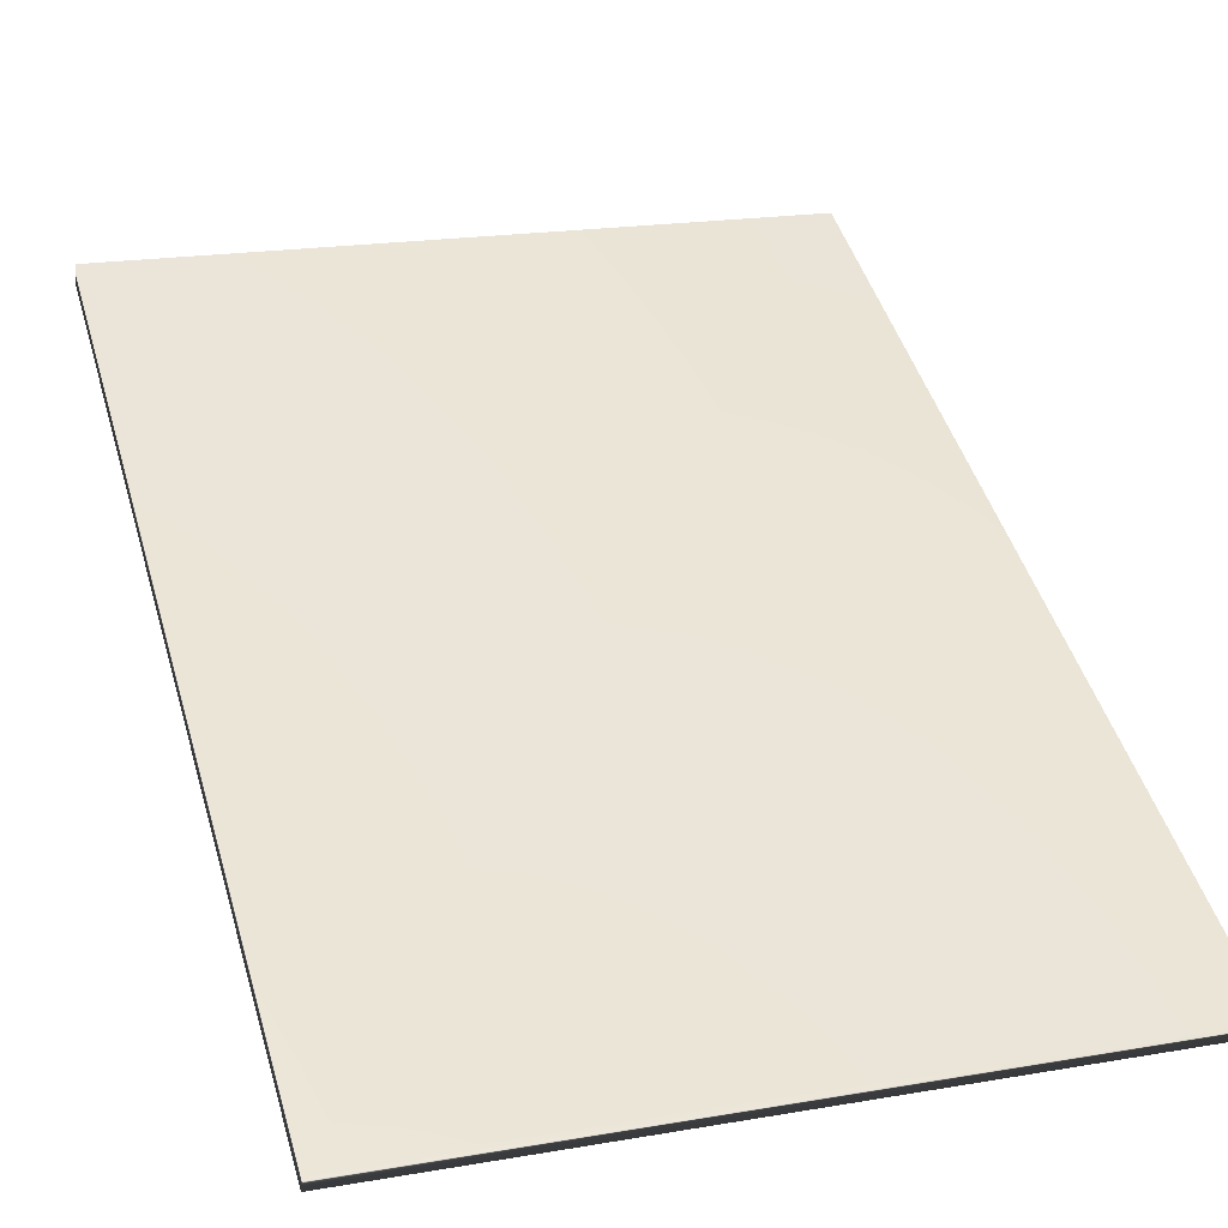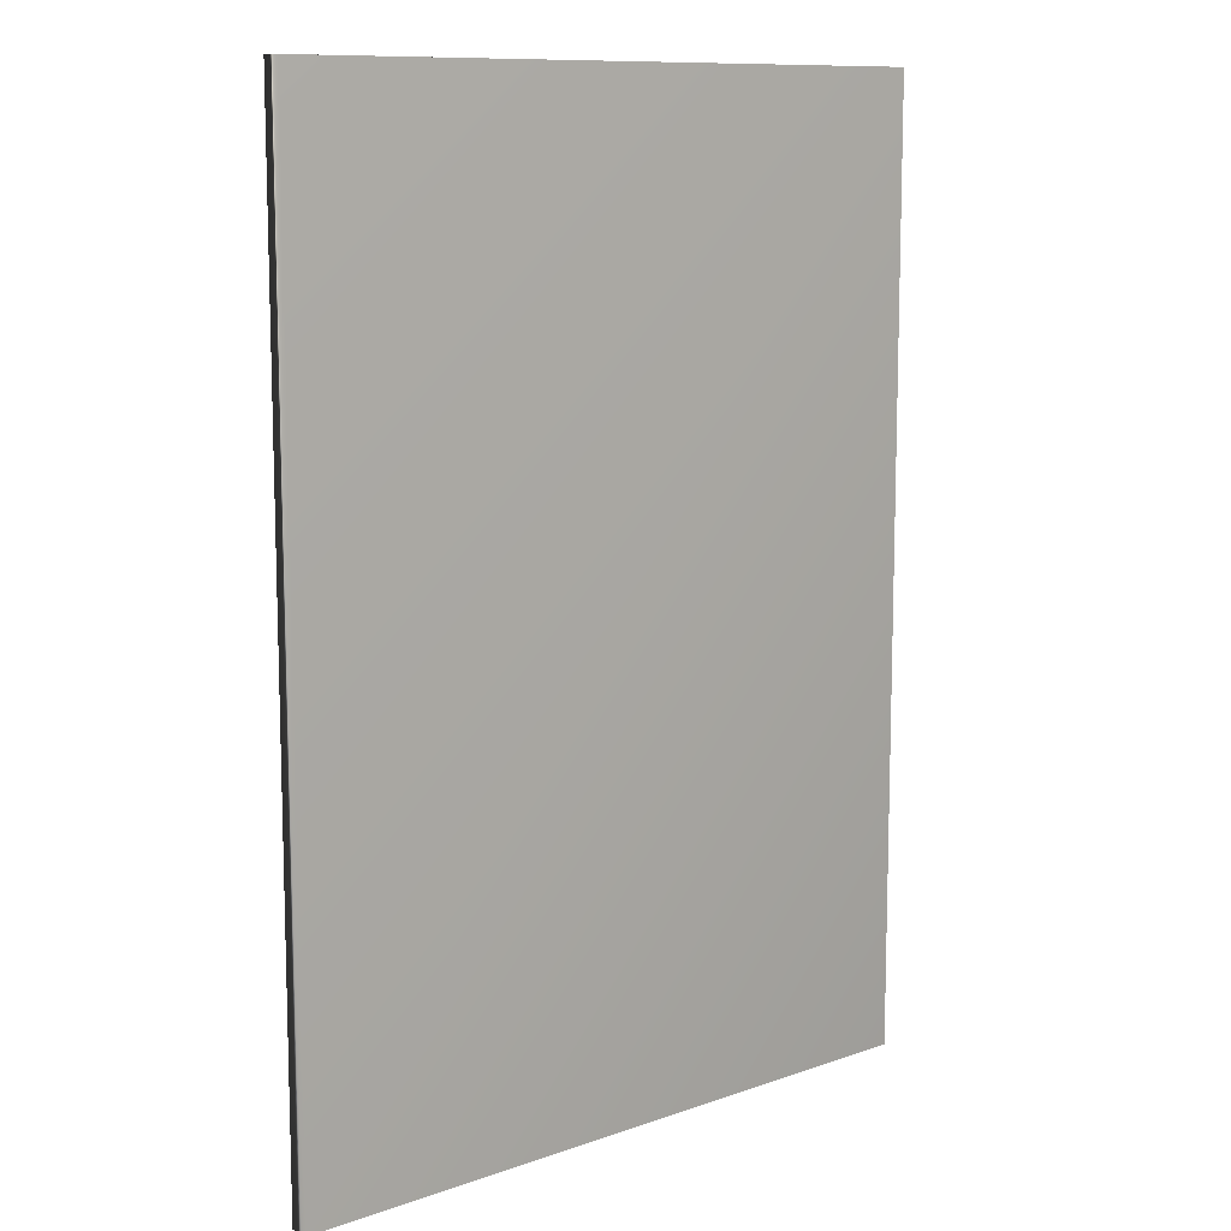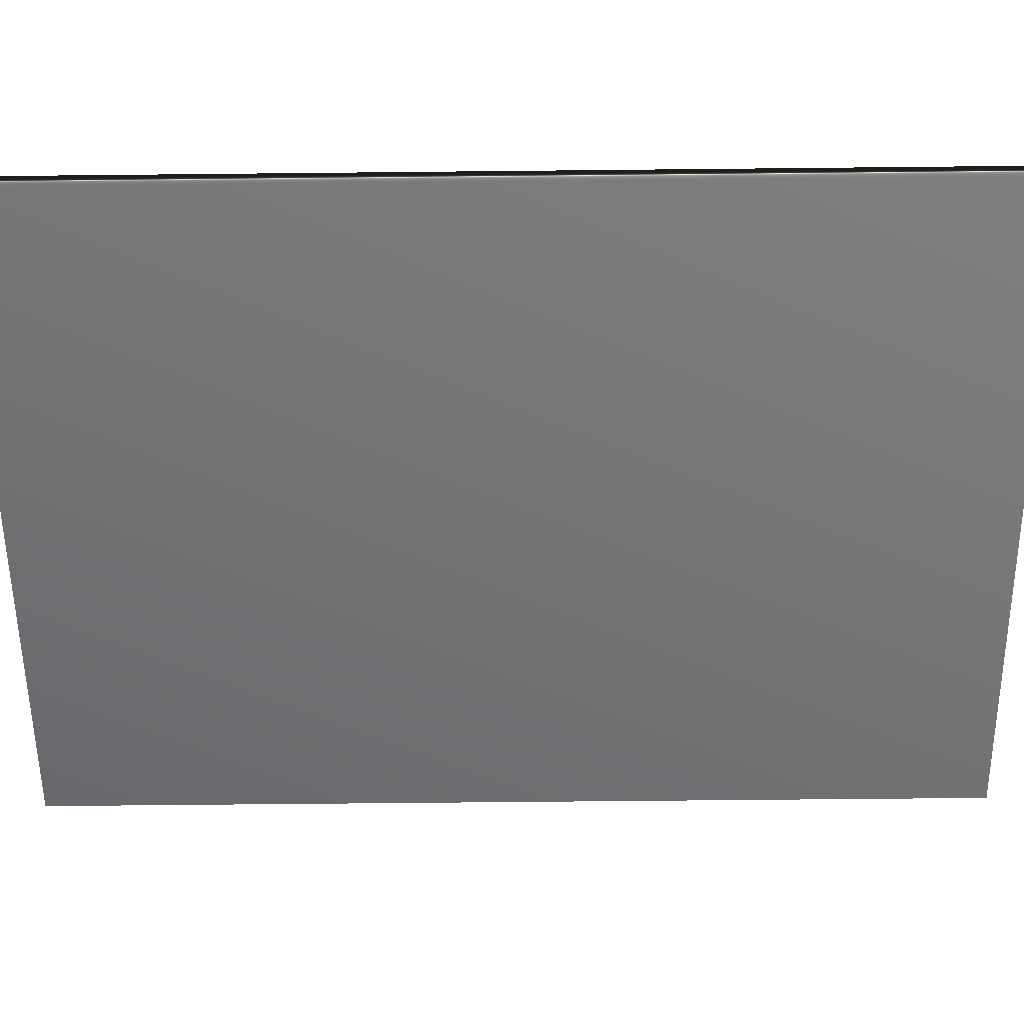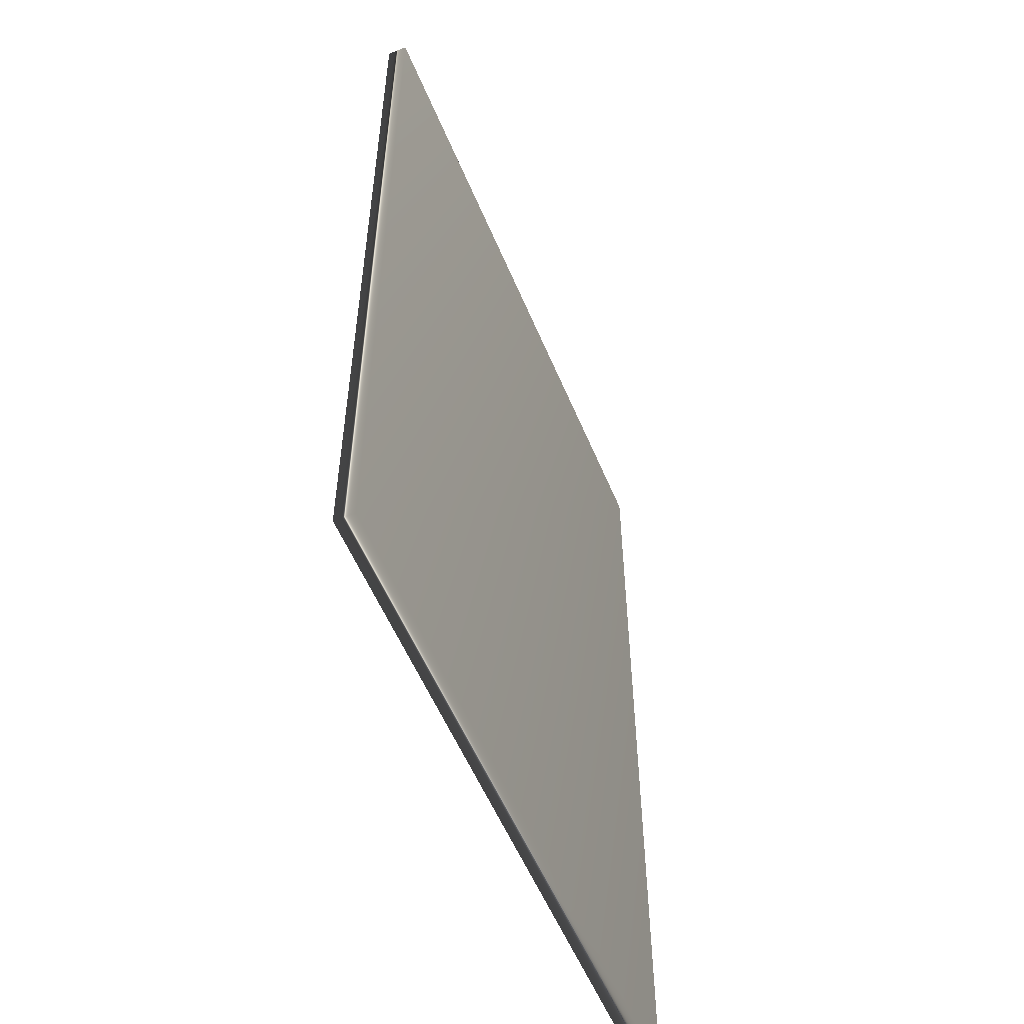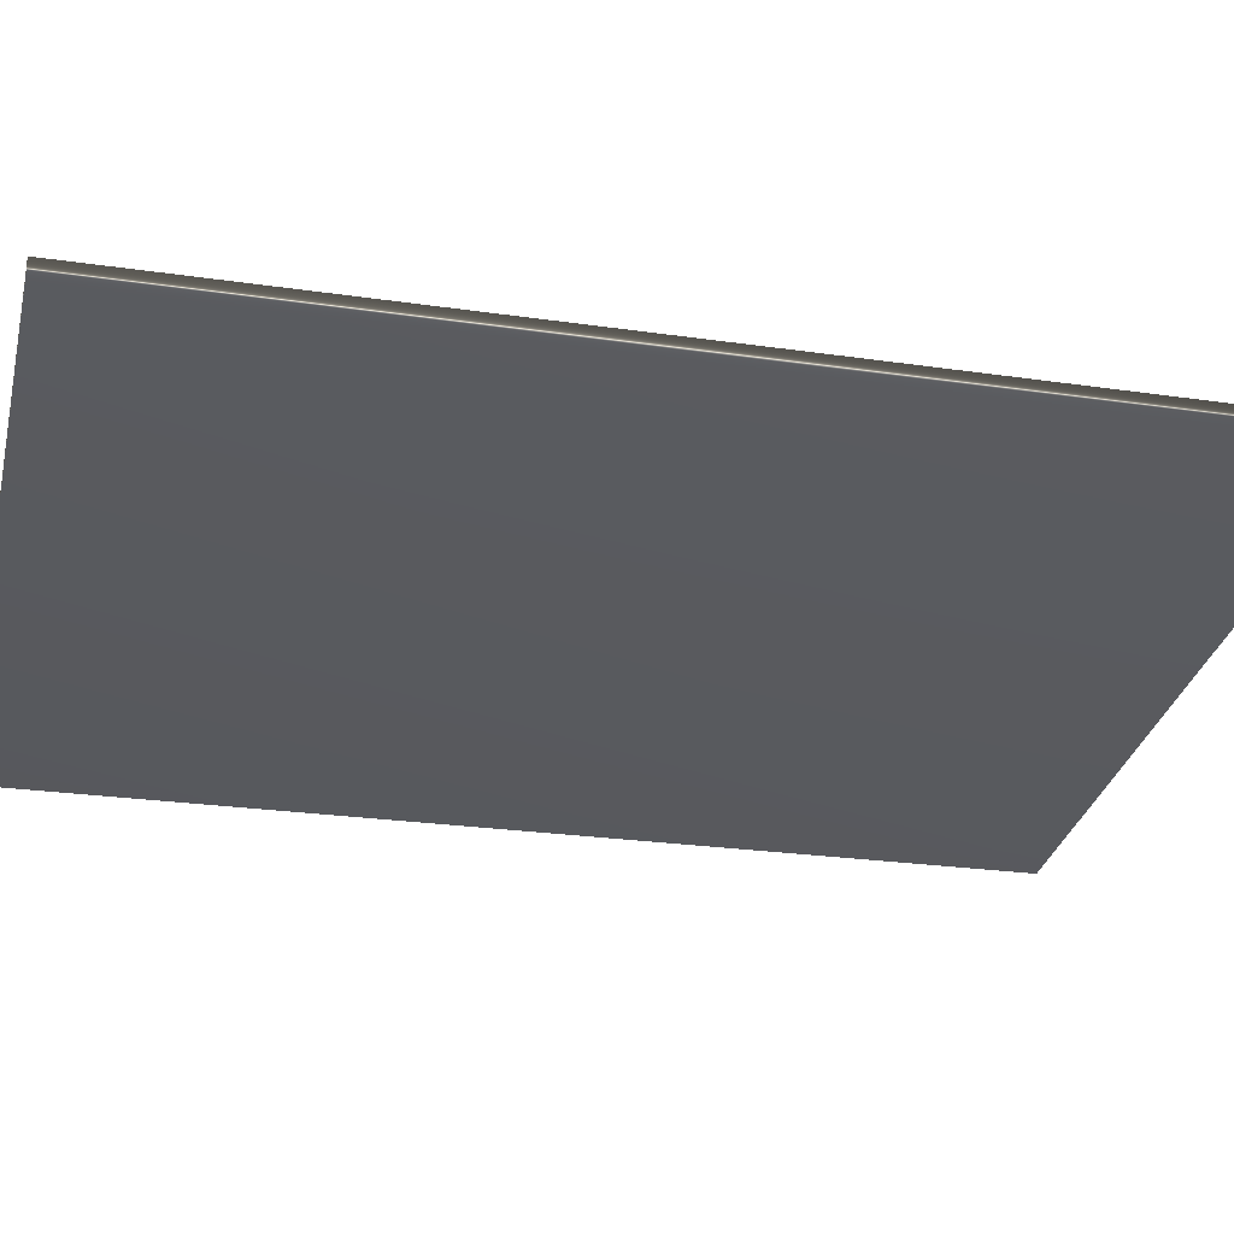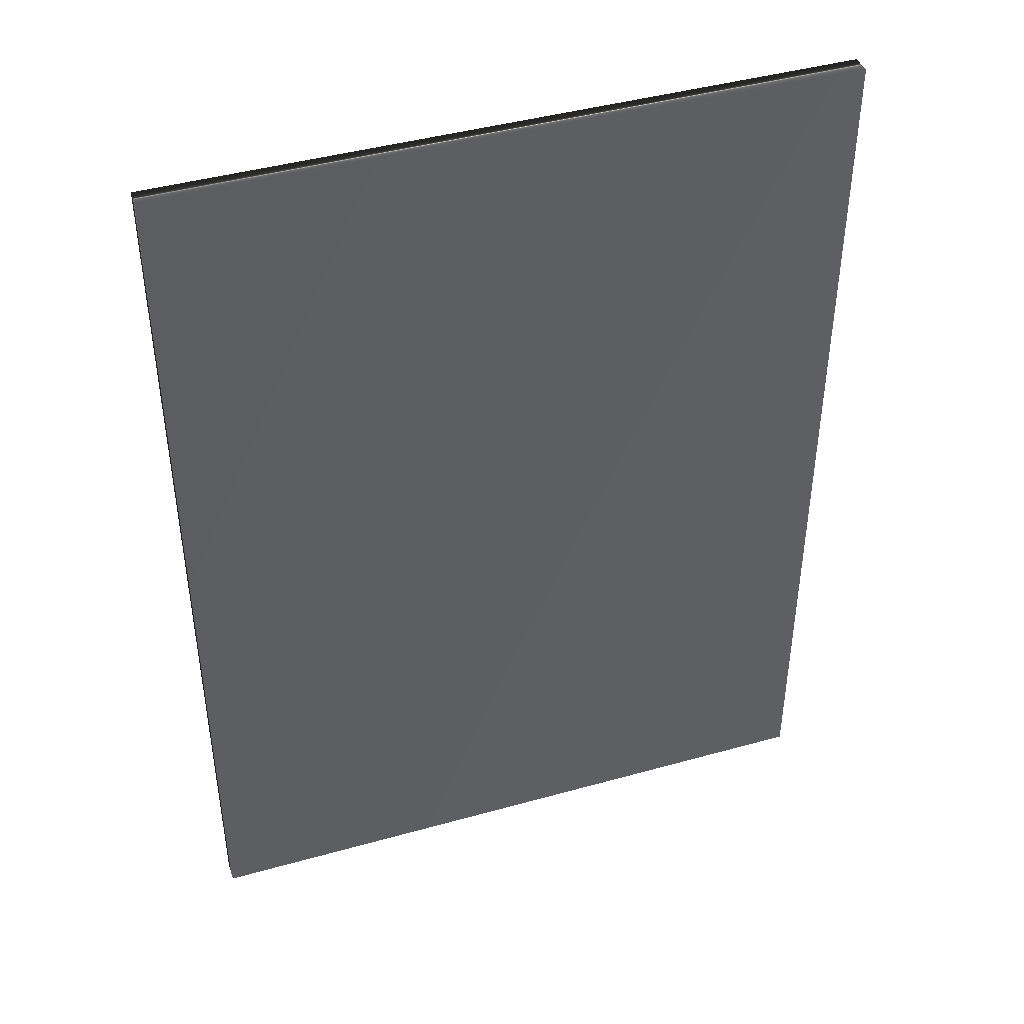
<metadata>
{"format":"obj","ext":"obj","renderer":"f3d","projection":"perspective","resolution":1024,"background":"white","views":[{"elev":45.6,"azim":-16.0,"up":"+Z"},{"elev":10.7,"azim":-33.5,"up":"+Y"},{"elev":-63.8,"azim":90.6,"up":"+Z"},{"elev":-55.7,"azim":120.1,"up":"+Y"},{"elev":-24.1,"azim":-103.8,"up":"+Z"},{"elev":43.3,"azim":-10.7,"up":"+Y"}]}
</metadata>
<code>
v -51.97 7.167 62.35
v -51.97 3.25 62.35
v -51.98 7.167 62.27
v -51.98 3.25 62.27
v -54.8 3.25 62.64
v -54.8 7.167 62.64
v -54.79 7.167 62.73
v -54.79 3.25 62.73
f 1 2 3
f 3 2 4
f 5 6 4
f 4 6 3
f 7 1 6
f 6 1 3
f 8 5 2
f 2 5 4
f 2 1 8
f 8 1 7
f 8 7 5
f 5 7 6

</code>
